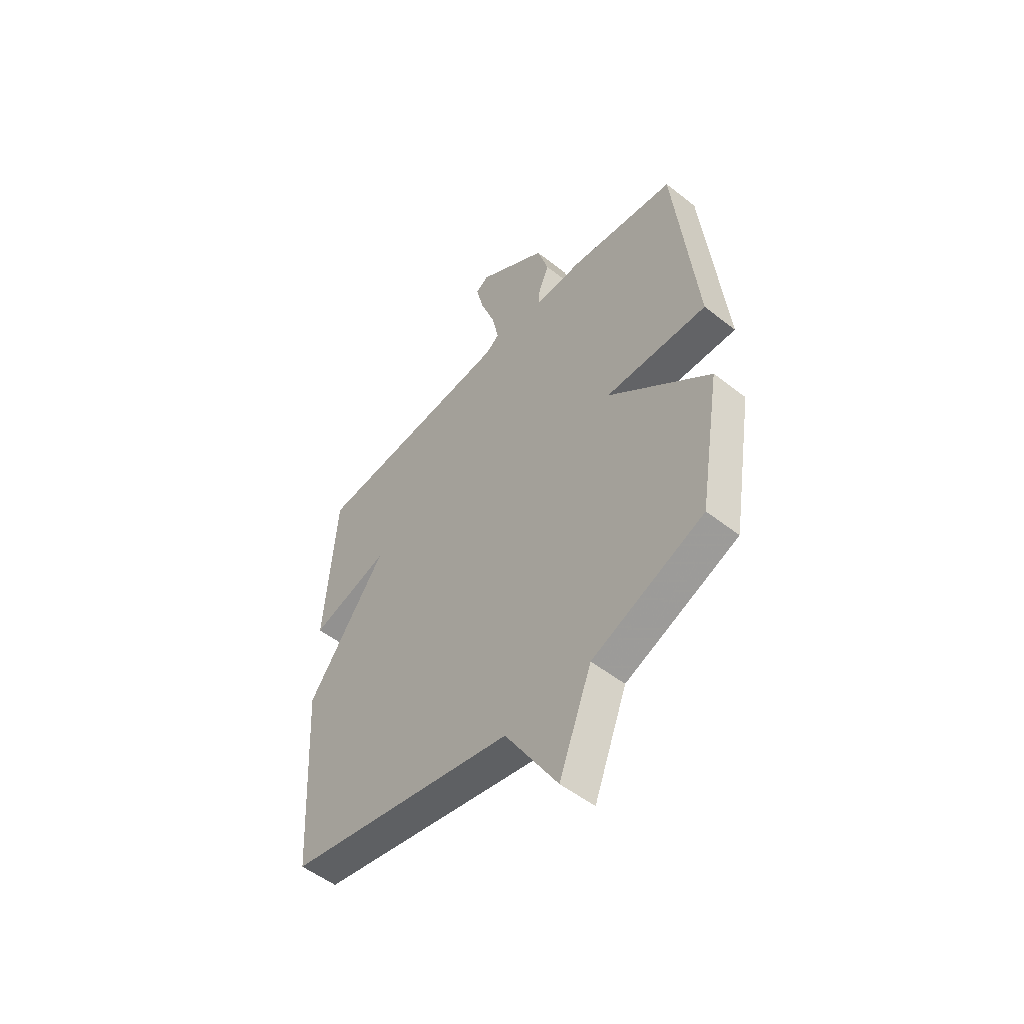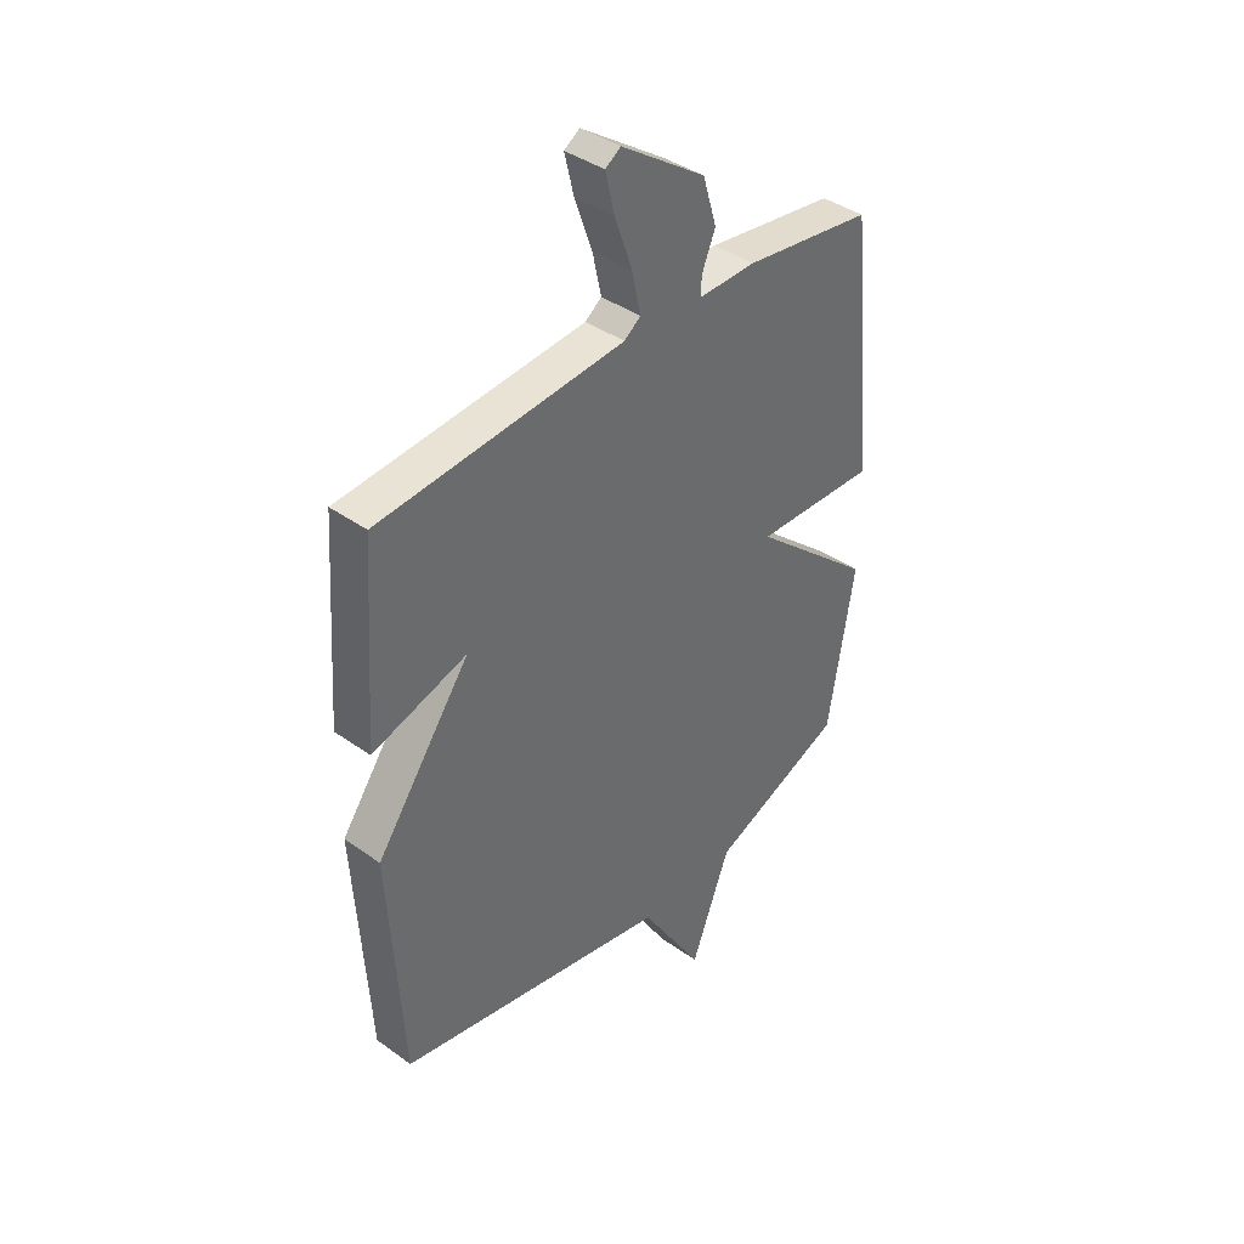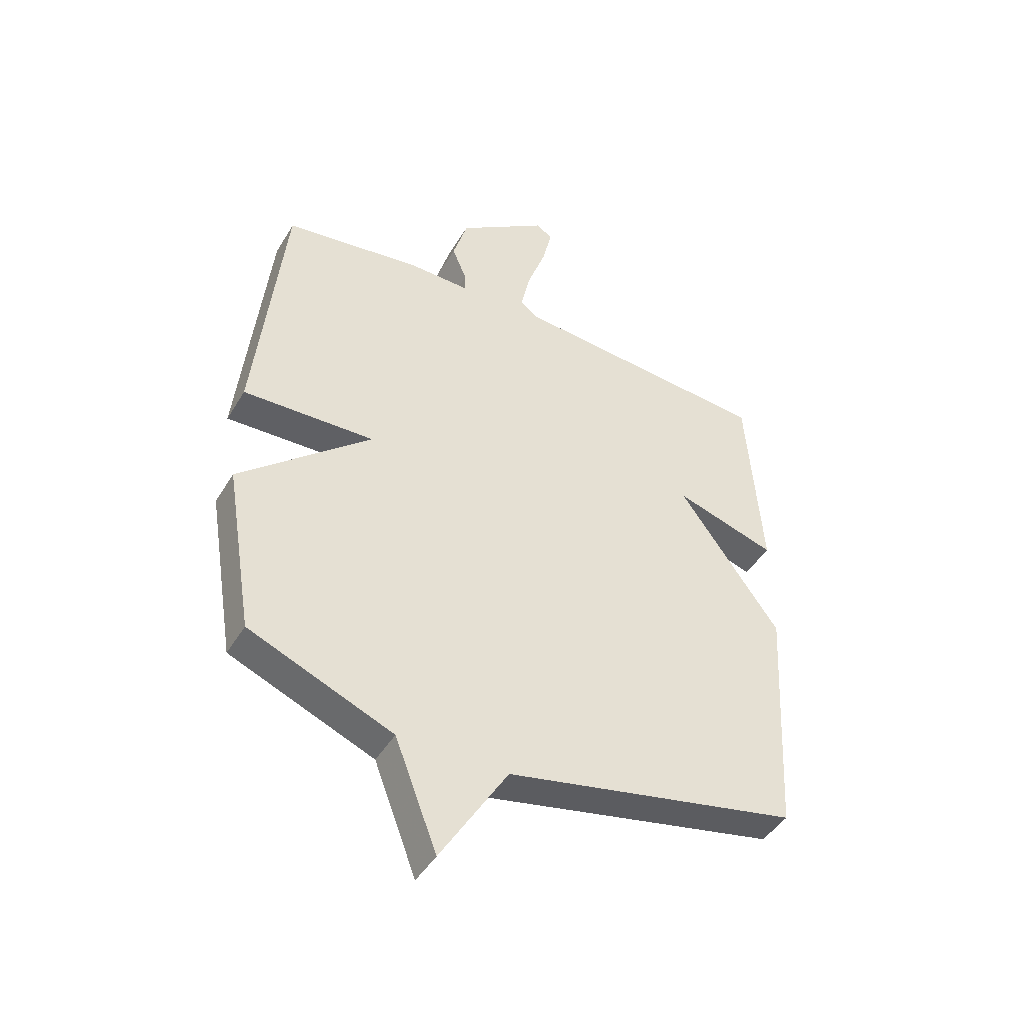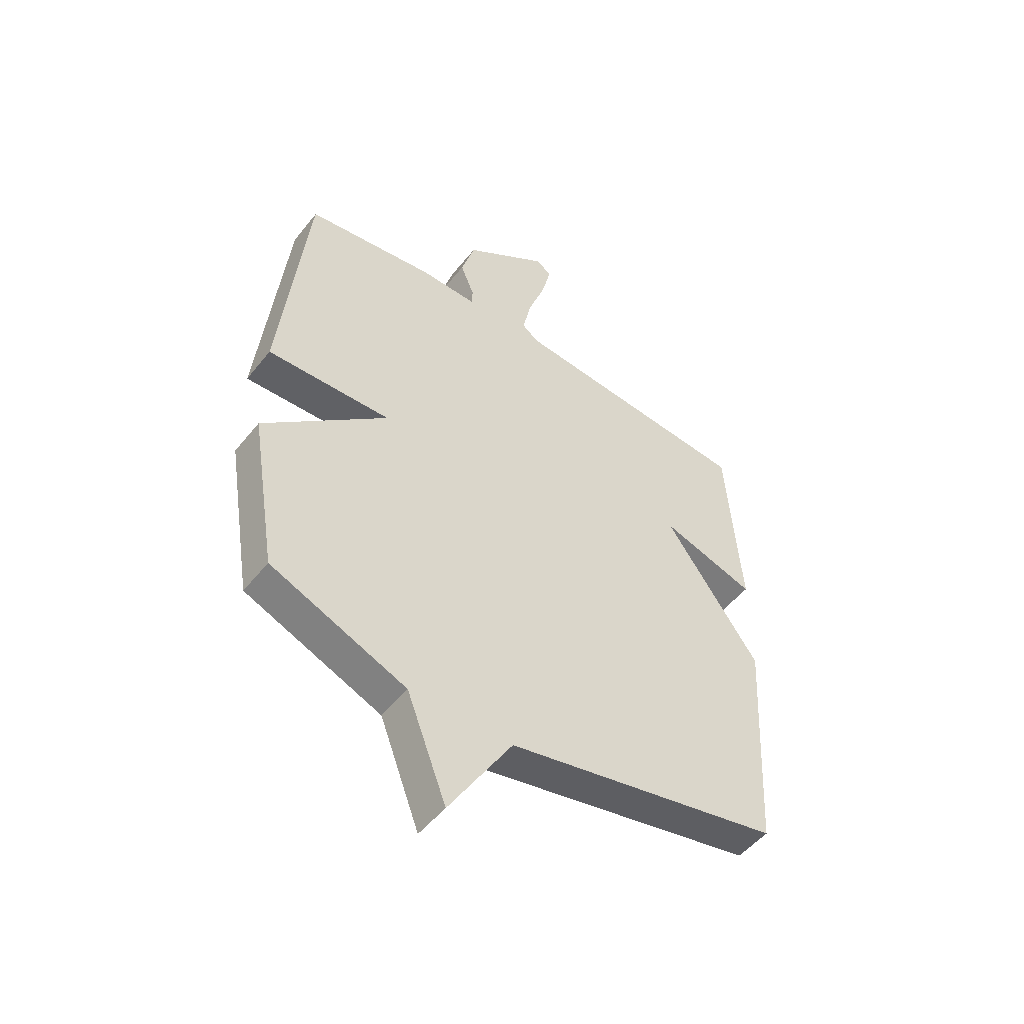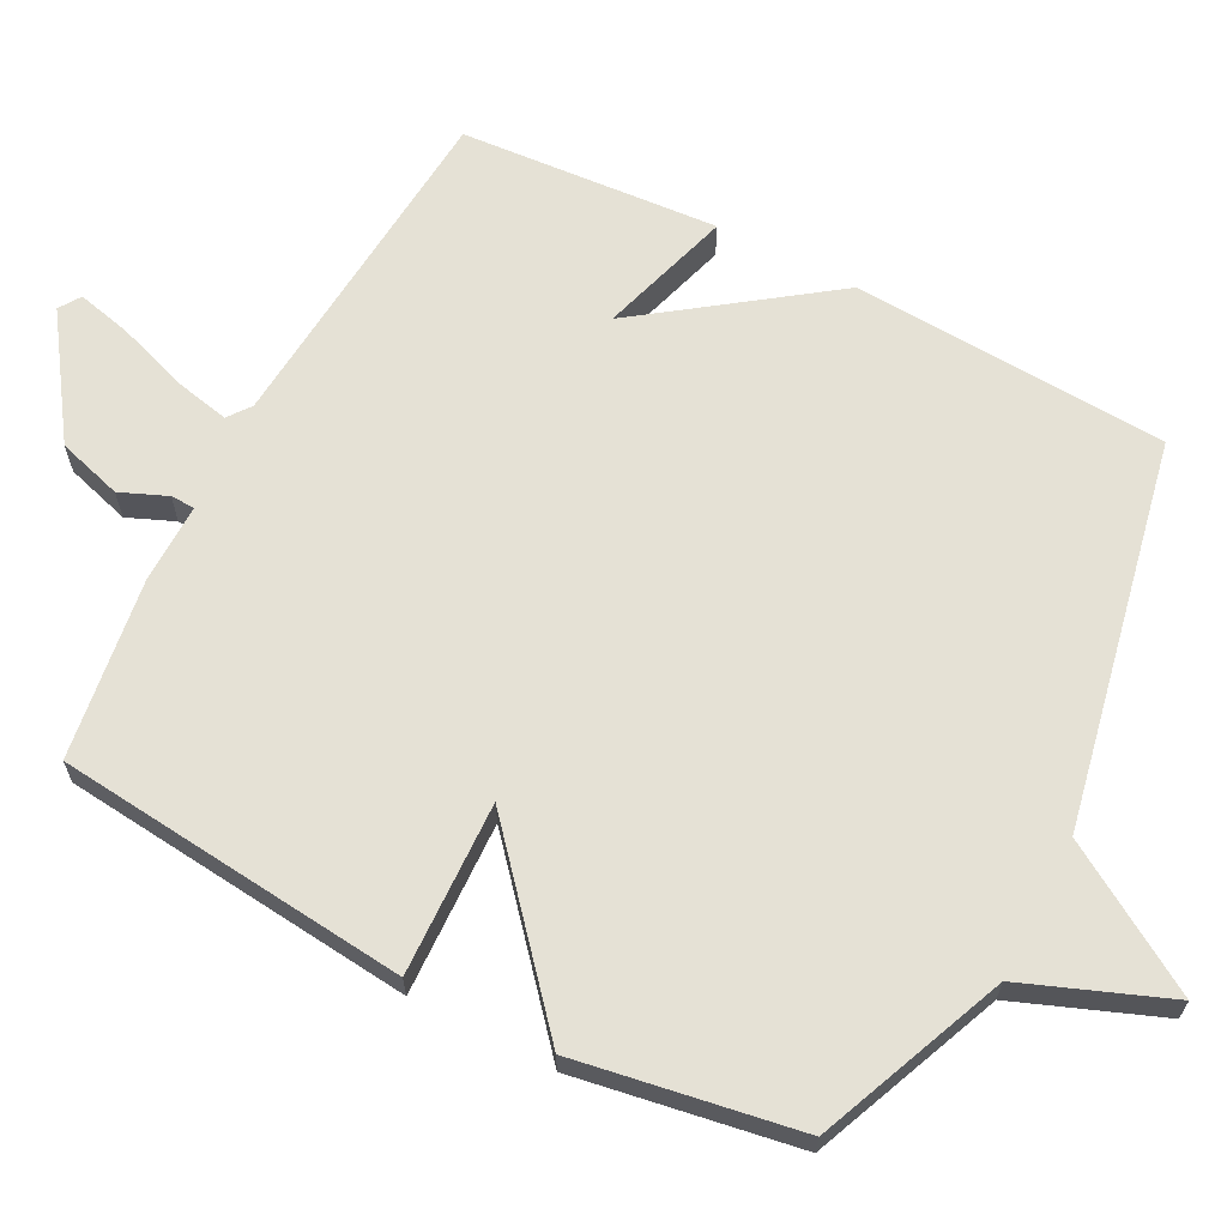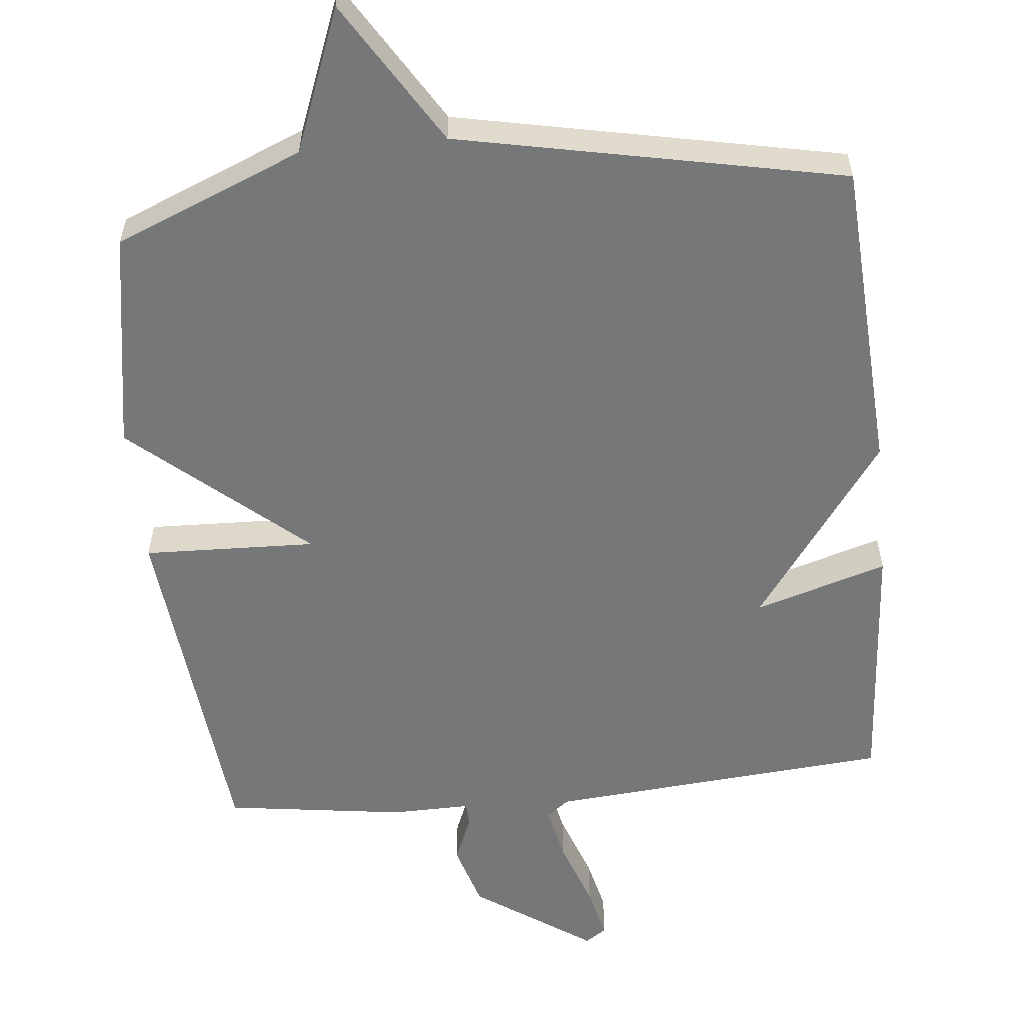
<metadata>
{"format":"obj","ext":"obj","renderer":"f3d","projection":"perspective","resolution":1024,"background":"white","views":[{"elev":-52.5,"azim":49.8,"up":"+Z"},{"elev":39.8,"azim":-48.5,"up":"+Z"},{"elev":-44.8,"azim":150.9,"up":"+Z"},{"elev":-50.6,"azim":142.9,"up":"+Z"},{"elev":65.0,"azim":117.3,"up":"+Y"},{"elev":-57.0,"azim":-174.3,"up":"+Y"}]}
</metadata>
<code>
v 0.5 0.07 0.5
v 0.551 0.07 0.009
v 0.31 0.07 0.017
v 0.551 0.07 -0.191
v 0.5 0.07 -0.5
v 0.237 0.07 -0.609
v 0.16 0.07 -0.809
v 0.037 0.07 -0.609
v -0.5 0.07 -0.5
v -0.526 0.07 -0.06
v -0.341 0.07 0.197
v -0.526 0.07 0.14
v -0.5 0.07 0.5
v -0.022 0.07 0.54
v 0.01 0.07 0.564
v -0.007 0.07 0.643
v -0.041 0.07 0.739
v -0.059 0.07 0.815
v -0.029 0.07 0.835
v 0.136 0.07 0.722
v 0.163 0.07 0.632
v 0.136 0.07 0.567
v 0.137 0.07 0.533
v 0.248 0.07 0.535
v 0.5 0 0.5
v 0.551 0 0.009
v 0.31 0 0.017
v 0.551 0 -0.191
v 0.5 0 -0.5
v 0.237 0 -0.609
v 0.16 0 -0.809
v 0.037 0 -0.609
v -0.5 0 -0.5
v -0.526 0 -0.06
v -0.341 0 0.197
v -0.526 0 0.14
v -0.5 0 0.5
v -0.022 0 0.54
v 0.01 0 0.564
v -0.007 0 0.643
v -0.041 0 0.739
v -0.059 0 0.815
v -0.029 0 0.835
v 0.136 0 0.722
v 0.163 0 0.632
v 0.136 0 0.567
v 0.137 0 0.533
v 0.248 0 0.535
f 1 2 3
f 24 1 3
f 23 24 3
f 20 21 22
f 19 20 22
f 18 19 22
f 17 18 22
f 16 17 22
f 15 16 22 23
f 14 15 23 3
f 11 12 13 14
f 11 14 3
f 10 11 3
f 9 10 3
f 8 9 3
f 6 7 8 3
f 3 4 5 6
f 27 26 25
f 27 25 48
f 27 48 47
f 46 45 44
f 46 44 43
f 46 43 42
f 46 42 41
f 46 41 40
f 47 46 40 39
f 27 47 39 38
f 38 37 36 35
f 27 38 35
f 27 35 34
f 27 34 33
f 27 33 32
f 27 32 31 30
f 30 29 28 27
f 1 25 26 2
f 2 26 27 3
f 3 27 28 4
f 4 28 29 5
f 5 29 30 6
f 6 30 31 7
f 7 31 32 8
f 8 32 33 9
f 9 33 34 10
f 10 34 35 11
f 11 35 36 12
f 12 36 37 13
f 13 37 38 14
f 14 38 39 15
f 15 39 40 16
f 16 40 41 17
f 17 41 42 18
f 18 42 43 19
f 19 43 44 20
f 20 44 45 21
f 21 45 46 22
f 22 46 47 23
f 23 47 48 24
f 24 48 25 1

</code>
